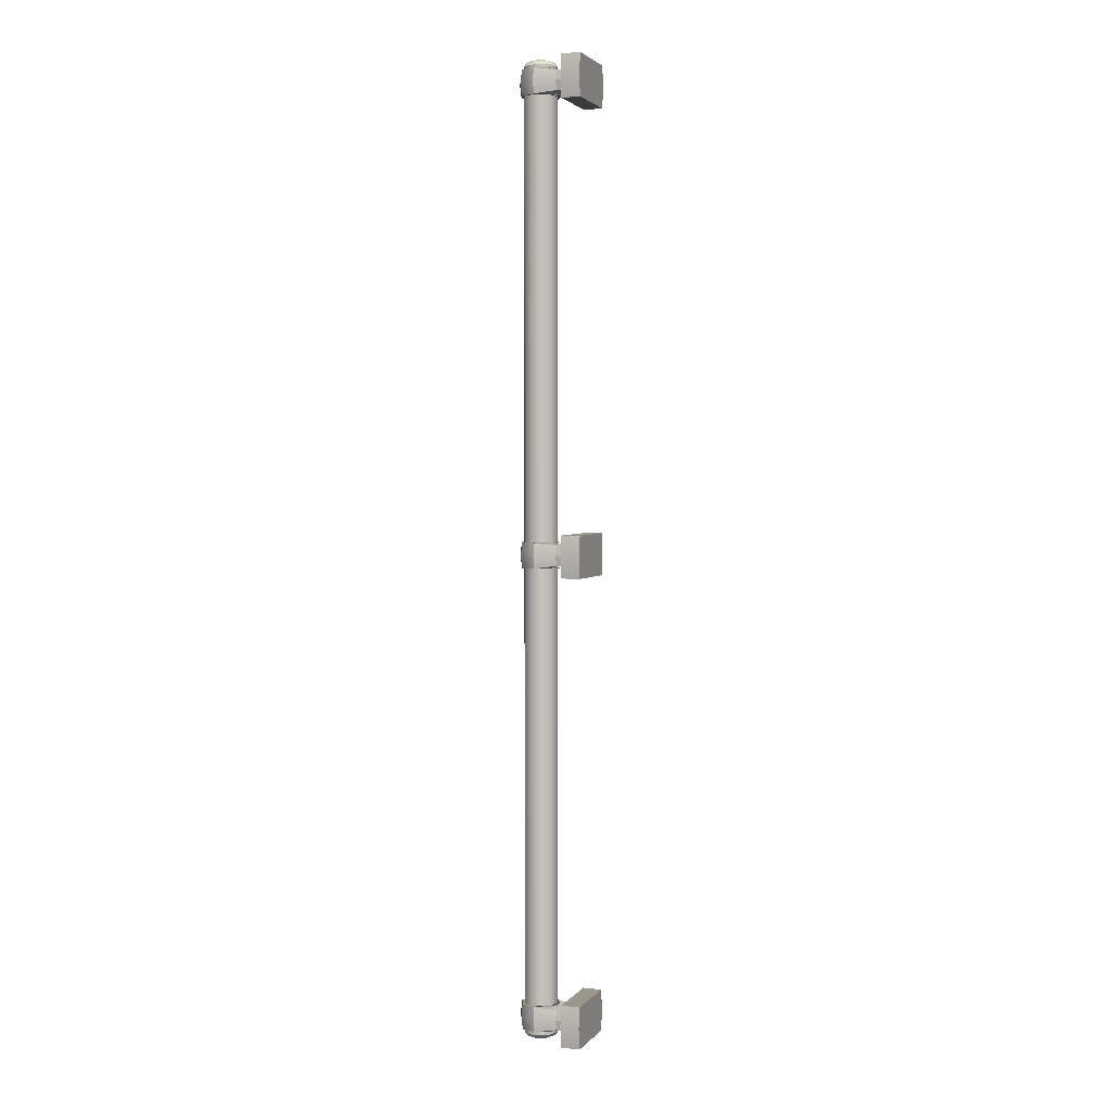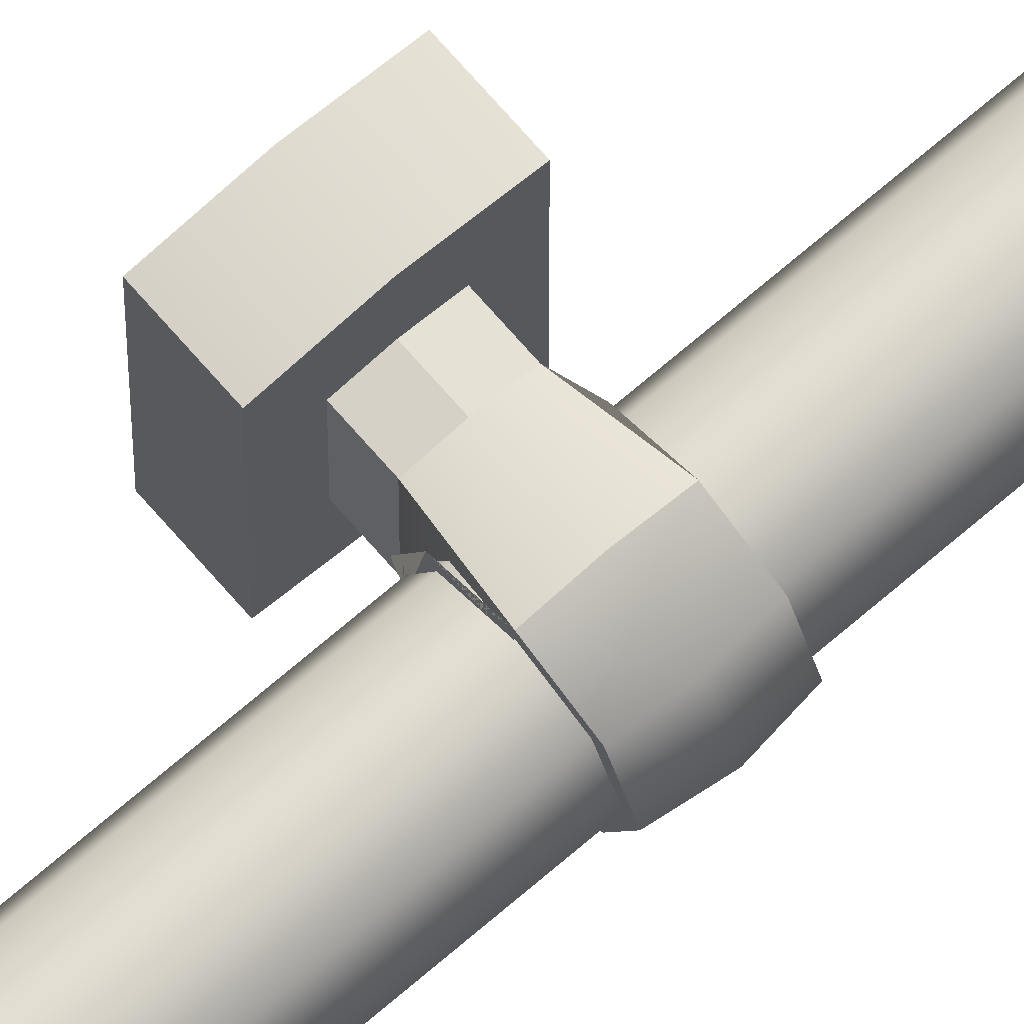
<metadata>
{"format":"obj","ext":"obj","renderer":"f3d","projection":"perspective","resolution":1024,"background":"white","views":[{"elev":2.9,"azim":19.8,"up":"+Y"},{"elev":70.6,"azim":-130.8,"up":"+Z"}]}
</metadata>
<code>
o Torus
v 0.02389 0.01954 1.021
v 0.022 0.04401 1.038
v 0.01797 0.04424 1.038
v 0.01797 0.01627 1.038
v 0.022 0.01632 1.038
v 0.022 0.04401 1.038
v 0.01556 0.04401 1.023
v 0.01271 0.04424 1.025
v 0.01271 0.01627 1.025
v 0.01556 0.01632 1.023
v 0 0.03026 1.014
v 0 0.04401 1.016
v 0 0.04424 1.02
v 0 0.01627 1.02
v 0 0.01632 1.016
v -0.01682 0.03026 1.021
v -0.01556 0.04401 1.023
v -0.01271 0.04424 1.025
v -0.01271 0.01627 1.025
v -0.01556 0.01632 1.023
v -0.02379 0.03026 1.038
v -0.022 0.04401 1.038
v -0.01797 0.04424 1.038
v -0.01797 0.01627 1.038
v -0.022 0.01632 1.038
v -0.01682 0.03026 1.055
v -0.01556 0.04401 1.054
v -0.01271 0.04424 1.051
v -0.01271 0.01627 1.051
v -0.01556 0.01632 1.054
v 0 0.03026 1.062
v 0 0.04401 1.06
v 0 0.04424 1.056
v 0 0.01627 1.056
v 0 0.01632 1.06
v 0.01556 0.04401 1.054
v 0.01271 0.04424 1.051
v 0.01271 0.01627 1.051
v 0.01556 0.01632 1.054
v 0.022 0.04401 1.038
v 0.01556 0.04401 1.023
v 0 0.03026 1.014
v 0 0.04401 1.016
v 0.022 0.01632 1.038
v 0 0.03026 1.062
v 0 0.04401 1.06
v 0.01556 0.04401 1.054
v 0.01556 0.01632 1.054
v 0 0.01632 1.06
v 0.01556 0.01632 1.023
v 0 0.01632 1.016
v 0.01556 0.04401 1.023
v 0 0.03026 1.014
v 0 0.04401 1.016
v 0.022 0.01632 1.038
v 0 0.03026 1.062
v 0 0.04401 1.06
v 0.02389 0.04097 1.021
v 0.01556 0.04401 1.054
v 0.01556 0.01632 1.054
v 0 0.01632 1.06
v 0.01556 0.01632 1.023
v 0 0.01632 1.016
v 0 0.03026 1.014
v 0 0.04401 1.016
v 0.022 0.01632 1.038
v 0 0.03026 1.062
v 0 0.04401 1.06
v 0.01556 0.01632 1.054
v 0 0.01632 1.06
v 0.01556 0.01632 1.023
v 0 0.01632 1.016
v 0 0.03026 1.014
v 0 0.04401 1.016
v 0.022 0.01632 1.038
v 0 0.03026 1.062
v 0 0.04401 1.06
v 0.02389 0.03033 1.02
v 0.01556 0.01632 1.054
v 0 0.01632 1.06
v 0.01556 0.01632 1.023
v 0 0.01632 1.016
v 0 0.03026 1.014
v 0 0.04401 1.016
v 0.022 0.01632 1.038
v 0 0.03026 1.062
v 0 0.04401 1.06
v 0.01556 0.01632 1.054
v 0 0.01632 1.06
v 0.01556 0.01632 1.023
v 0 0.01632 1.016
v 0.02389 0.01954 1.021
v 0.02389 0.03033 1.02
v 0.02389 0.04097 1.021
v 0.02389 0.01954 1.055
v 0.02389 0.03033 1.057
v 0.02389 0.04097 1.055
v 0.02389 0.04097 1.055
v 0.02389 0.03033 1.057
v 0.02389 0.04097 1.021
v 0.02389 0.01954 1.055
v 0.02389 0.03033 1.02
v 0.02389 0.01954 1.021
v 0.02389 0.01954 1.055
v 0.02389 0.04097 1.055
v 0.02389 0.03033 1.057
v 0.02389 0.03033 1.057
v 0.02389 0.01954 1.055
v 0.02389 0.01954 1.021
v 0.02389 0.03033 1.02
v 0.03648 0.03033 1.057
v 0.03648 0.01954 1.055
v 0.03648 0.04097 1.055
v 0.03648 0.04097 1.021
v 0.03648 0.01954 1.021
v 0.03648 0.03033 1.02
v 0.03648 0.03038 1.078
v 0.03648 0.007254 1.075
v 0.03648 0.05321 1.075
v 0.03648 0.05321 1.002
v 0.03648 0.007254 1.002
v 0.03648 0.03038 0.9986
v 0.05752 0.03038 1.078
v 0.05752 0.007254 1.075
v 0.05752 0.05321 1.075
v 0.05752 0.05321 1.002
v 0.05752 0.007254 1.002
v 0.05752 0.03038 0.9986
v 0.02389 0.525 1.021
v 0.022 0.5495 1.038
v 0.01797 0.5497 1.038
v 0.01797 0.5218 1.038
v 0.022 0.5218 1.038
v 0.022 0.5495 1.038
v 0.01556 0.5495 1.023
v 0.01271 0.5497 1.025
v 0.01271 0.5218 1.025
v 0.01556 0.5218 1.023
v 0 0.5357 1.014
v 0 0.5495 1.016
v 0 0.5497 1.02
v 0 0.5218 1.02
v 0 0.5218 1.016
v -0.01682 0.5357 1.021
v -0.01556 0.5495 1.023
v -0.01271 0.5497 1.025
v -0.01271 0.5218 1.025
v -0.01556 0.5218 1.023
v -0.02379 0.5357 1.038
v -0.022 0.5495 1.038
v -0.01797 0.5497 1.038
v -0.01797 0.5218 1.038
v -0.022 0.5218 1.038
v -0.01682 0.5357 1.055
v -0.01556 0.5495 1.054
v -0.01271 0.5497 1.051
v -0.01271 0.5218 1.051
v -0.01556 0.5218 1.054
v 0 0.5357 1.062
v 0 0.5495 1.06
v 0 0.5497 1.056
v 0 0.5218 1.056
v 0 0.5218 1.06
v 0.01556 0.5495 1.054
v 0.01271 0.5497 1.051
v 0.01271 0.5218 1.051
v 0.01556 0.5218 1.054
v 0.022 0.5495 1.038
v 0.01556 0.5495 1.023
v 0 0.5357 1.014
v 0 0.5495 1.016
v 0.022 0.5218 1.038
v 0 0.5357 1.062
v 0 0.5495 1.06
v 0.01556 0.5495 1.054
v 0.01556 0.5218 1.054
v 0 0.5218 1.06
v 0.01556 0.5218 1.023
v 0 0.5218 1.016
v 0.01556 0.5495 1.023
v 0 0.5357 1.014
v 0 0.5495 1.016
v 0.022 0.5218 1.038
v 0 0.5357 1.062
v 0 0.5495 1.06
v 0.02389 0.5465 1.021
v 0.01556 0.5495 1.054
v 0.01556 0.5218 1.054
v 0 0.5218 1.06
v 0.01556 0.5218 1.023
v 0 0.5218 1.016
v 0 0.5357 1.014
v 0 0.5495 1.016
v 0.022 0.5218 1.038
v 0 0.5357 1.062
v 0 0.5495 1.06
v 0.01556 0.5218 1.054
v 0 0.5218 1.06
v 0.01556 0.5218 1.023
v 0 0.5218 1.016
v 0 0.5357 1.014
v 0 0.5495 1.016
v 0.022 0.5218 1.038
v 0 0.5357 1.062
v 0 0.5495 1.06
v 0.02389 0.5358 1.02
v 0.01556 0.5218 1.054
v 0 0.5218 1.06
v 0.01556 0.5218 1.023
v 0 0.5218 1.016
v 0 0.5357 1.014
v 0 0.5495 1.016
v 0.022 0.5218 1.038
v 0 0.5357 1.062
v 0 0.5495 1.06
v 0.01556 0.5218 1.054
v 0 0.5218 1.06
v 0.01556 0.5218 1.023
v 0 0.5218 1.016
v 0.02389 0.525 1.021
v 0.02389 0.5358 1.02
v 0.02389 0.5465 1.021
v 0.02389 0.525 1.055
v 0.02389 0.5358 1.057
v 0.02389 0.5465 1.055
v 0.02389 0.5465 1.055
v 0.02389 0.5358 1.057
v 0.02389 0.5465 1.021
v 0.02389 0.525 1.055
v 0.02389 0.5358 1.02
v 0.02389 0.525 1.021
v 0.02389 0.525 1.055
v 0.02389 0.5465 1.055
v 0.02389 0.5358 1.057
v 0.02389 0.5358 1.057
v 0.02389 0.525 1.055
v 0.02389 0.525 1.021
v 0.02389 0.5358 1.02
v 0.03648 0.5358 1.057
v 0.03648 0.525 1.055
v 0.03648 0.5465 1.055
v 0.03648 0.5465 1.021
v 0.03648 0.525 1.021
v 0.03648 0.5358 1.02
v 0.03648 0.5359 1.078
v 0.03648 0.5127 1.075
v 0.03648 0.5587 1.075
v 0.03648 0.5587 1.002
v 0.03648 0.5127 1.002
v 0.03648 0.5359 0.9986
v 0.05752 0.5359 1.078
v 0.05752 0.5127 1.075
v 0.05752 0.5587 1.075
v 0.05752 0.5587 1.002
v 0.05752 0.5127 1.002
v 0.05752 0.5359 0.9986
v 0.02389 1.031 1.021
v 0.022 1.055 1.038
v 0.01797 1.055 1.038
v 0.01797 1.027 1.038
v 0.022 1.027 1.038
v 0.022 1.055 1.038
v 0.01556 1.055 1.023
v 0.01271 1.055 1.025
v 0.01271 1.027 1.025
v 0.01556 1.027 1.023
v 0 1.041 1.014
v 0 1.055 1.016
v 0 1.055 1.02
v 0 1.027 1.02
v 0 1.027 1.016
v -0.01682 1.041 1.021
v -0.01556 1.055 1.023
v -0.01271 1.055 1.025
v -0.01271 1.027 1.025
v -0.01556 1.027 1.023
v -0.02379 1.041 1.038
v -0.022 1.055 1.038
v -0.01797 1.055 1.038
v -0.01797 1.027 1.038
v -0.022 1.027 1.038
v -0.01682 1.041 1.055
v -0.01556 1.055 1.054
v -0.01271 1.055 1.051
v -0.01271 1.027 1.051
v -0.01556 1.027 1.054
v 0 1.041 1.062
v 0 1.055 1.06
v 0 1.055 1.056
v 0 1.027 1.056
v 0 1.027 1.06
v 0.01556 1.055 1.054
v 0.01271 1.055 1.051
v 0.01271 1.027 1.051
v 0.01556 1.027 1.054
v 0.022 1.055 1.038
v 0.01556 1.055 1.023
v 0 1.041 1.014
v 0 1.055 1.016
v 0.022 1.027 1.038
v 0 1.041 1.062
v 0 1.055 1.06
v 0.01556 1.055 1.054
v 0.01556 1.027 1.054
v 0 1.027 1.06
v 0.01556 1.027 1.023
v 0 1.027 1.016
v 0.01556 1.055 1.023
v 0 1.041 1.014
v 0 1.055 1.016
v 0.022 1.027 1.038
v 0 1.041 1.062
v 0 1.055 1.06
v 0.02389 1.052 1.021
v 0.01556 1.055 1.054
v 0.01556 1.027 1.054
v 0 1.027 1.06
v 0.01556 1.027 1.023
v 0 1.027 1.016
v 0 1.041 1.014
v 0 1.055 1.016
v 0.022 1.027 1.038
v 0 1.041 1.062
v 0 1.055 1.06
v 0.01556 1.027 1.054
v 0 1.027 1.06
v 0.01556 1.027 1.023
v 0 1.027 1.016
v 0 1.041 1.014
v 0 1.055 1.016
v 0.022 1.027 1.038
v 0 1.041 1.062
v 0 1.055 1.06
v 0.02389 1.041 1.02
v 0.01556 1.027 1.054
v 0 1.027 1.06
v 0.01556 1.027 1.023
v 0 1.027 1.016
v 0 1.041 1.014
v 0 1.055 1.016
v 0.022 1.027 1.038
v 0 1.041 1.062
v 0 1.055 1.06
v 0.01556 1.027 1.054
v 0 1.027 1.06
v 0.01556 1.027 1.023
v 0 1.027 1.016
v 0.02389 1.031 1.021
v 0.02389 1.041 1.02
v 0.02389 1.052 1.021
v 0.02389 1.031 1.055
v 0.02389 1.041 1.057
v 0.02389 1.052 1.055
v 0.02389 1.052 1.055
v 0.02389 1.041 1.057
v 0.02389 1.052 1.021
v 0.02389 1.031 1.055
v 0.02389 1.041 1.02
v 0.02389 1.031 1.021
v 0.02389 1.031 1.055
v 0.02389 1.052 1.055
v 0.02389 1.041 1.057
v 0.02389 1.041 1.057
v 0.02389 1.031 1.055
v 0.02389 1.031 1.021
v 0.02389 1.041 1.02
v 0.03648 1.041 1.057
v 0.03648 1.031 1.055
v 0.03648 1.052 1.055
v 0.03648 1.052 1.021
v 0.03648 1.031 1.021
v 0.03648 1.041 1.02
v 0.03648 1.041 1.078
v 0.03648 1.018 1.075
v 0.03648 1.064 1.075
v 0.03648 1.064 1.002
v 0.03648 1.018 1.002
v 0.03648 1.041 0.9986
v 0.05752 1.041 1.078
v 0.05752 1.018 1.075
v 0.05752 1.064 1.075
v 0.05752 1.064 1.002
v 0.05752 1.018 1.002
v 0.05752 1.041 0.9986
v 0 0.01178 1.019
v 0 1.059 1.019
v 0.01346 0.01178 1.025
v 0.01346 1.059 1.025
v 0.01903 0.01178 1.038
v 0.01903 1.059 1.038
v 0.01346 0.01178 1.052
v 0.01346 1.059 1.052
v 0 0.01178 1.057
v 0 1.059 1.057
v -0.01346 0.01178 1.052
v -0.01346 1.059 1.052
v -0.01903 0.01178 1.038
v -0.01903 1.059 1.038
v -0.01346 0.01178 1.025
v -0.01346 1.059 1.025
v 0 0.01178 1.019
v 0.01346 0.01178 1.025
v 0.01346 1.059 1.025
v 0 1.059 1.019
v 0.01903 0.01178 1.038
v 0.01903 1.059 1.038
v 0.01346 0.01178 1.052
v 0.01346 1.059 1.052
v 0 0.01178 1.057
v 0 1.059 1.057
v -0.01346 0.01178 1.052
v -0.01346 1.059 1.052
v -0.01903 0.01178 1.038
v -0.01903 1.059 1.038
v -0.01346 0.01178 1.025
v -0.01346 1.059 1.025
v 0 0.01178 1.019
v 0.01346 0.01178 1.025
v 0.01346 1.059 1.025
v 0 1.059 1.019
v 0.01903 0.01178 1.038
v 0.01903 1.059 1.038
v 0.01346 0.01178 1.052
v 0.01346 1.059 1.052
v 0 0.01178 1.057
v 0 1.059 1.057
v -0.01346 0.01178 1.052
v -0.01346 1.059 1.052
v -0.01903 0.01178 1.038
v -0.01903 1.059 1.038
v -0.01346 0.01178 1.025
v -0.01346 1.059 1.025
v 0 0.01178 1.019
v 0.01346 0.01178 1.025
v 0.01346 1.059 1.025
v 0 1.059 1.019
v 0.01903 0.01178 1.038
v 0.01903 1.059 1.038
v 0.01346 0.01178 1.052
v 0.01346 1.059 1.052
v 0 0.01178 1.057
v 0 1.059 1.057
v -0.01346 0.01178 1.052
v -0.01346 1.059 1.052
v -0.01903 0.01178 1.038
v -0.01903 1.059 1.038
v -0.01346 0.01178 1.025
v -0.01346 1.059 1.025
v -0 0.008659 1.022
v 0.01171 0.008659 1.026
v 0.01205 1.062 1.026
v -0 1.062 1.021
v 0.01657 0.008659 1.038
v 0.01704 1.062 1.038
v 0.01171 0.008659 1.05
v 0.01205 1.062 1.05
v -0 0.008659 1.055
v -0 1.062 1.055
v -0.01171 0.008659 1.05
v -0.01205 1.062 1.05
v -0.01657 0.008659 1.038
v -0.01704 1.062 1.038
v -0.01171 0.008659 1.026
v -0.01205 1.062 1.026
v -0 0.006044 1.027
v 0.007902 0.006044 1.03
v 0.01117 0.006044 1.038
v 0.007902 0.006044 1.046
v -0 0.006044 1.049
v -0.007902 0.006044 1.046
v -0.01117 0.006044 1.038
v -0.007902 0.006044 1.03
v 0.008114 1.065 1.03
v -0 1.065 1.027
v 0.01148 1.065 1.038
v 0.008114 1.065 1.046
v -0 1.065 1.05
v -0.008114 1.065 1.046
v -0.01148 1.065 1.038
v -0.008114 1.065 1.03
f 2 36 47 40
f 18 23 24 19
f 4 9 10 5
f 12 7 41 43
f 11 12 43 42
f 28 29 24 23
f 9 14 15 10
f 31 35 49 45
f 11 16 17 12
f 37 38 34 33
f 14 19 20 15
f 15 20 16 11
f 16 21 22 17
f 18 19 14 13
f 19 24 25 20
f 20 25 21 16
f 21 26 27 22
f 36 2 7 12 17 22 27 32 33 28 23 18 13 8 3 37
f 8 9 4 3
f 3 4 38 37
f 24 29 30 25
f 25 30 26 21
f 26 31 32 27
f 13 14 9 8
f 29 34 35 30
f 30 35 31 26
f 7 2 40 41
f 32 36 37 33
f 33 34 29 28
f 34 38 39 35
f 5 10 50 44
f 15 11 42 51
f 38 4 5 39
f 36 32 46 47
f 51 42 53 63
f 45 49 61 56
f 50 51 63 62
f 47 46 57 59
f 42 43 54 53
f 44 50 62 55
f 41 40 6 52
f 49 48 60 61
f 32 31 45 46
f 10 15 51 50
f 39 5 44 48
f 35 39 48 49
f 56 61 70 67
f 62 63 72 71
f 53 54 65 64
f 55 62 71 66
f 61 60 69 70
f 77 87 97 94 84 74 65 54 52 6 59 57 68
f 48 44 55 60
f 43 41 52 54
f 46 45 56 57
f 40 47 59 6
f 71 72 82 81
f 64 65 74 73
f 66 71 81 75
f 70 69 79 80
f 68 67 76 77
f 63 53 64 72
f 60 55 66 69
f 57 56 67 68
f 73 74 84 83
f 75 81 90 85
f 80 79 88 89
f 77 76 86 87
f 67 70 80 76
f 72 64 73 82
f 69 66 75 79
f 83 84 94 93
f 92 102 78 1
f 100 98 105 58
f 88 85 90 91 103 101 89
f 87 86 96 97
f 95 92 1 104
f 99 95 104 106
f 81 82 91 90
f 76 80 89 86
f 82 73 83 91
f 79 75 85 88
f 94 97 98 100
f 98 99 106 105
f 93 94 100 102
f 103 93 102 92
f 97 96 99 98
f 96 101 95 99
f 102 100 58 78
f 101 103 92 95
f 94 97 98 99 111 113 114
f 86 89 101 96
f 91 83 93 103
f 1 78 110 109
f 104 1 109 108
f 106 104 108 107
f 115 116 122 121
f 109 110 116 115
f 58 114 116 78
f 107 108 112 111
f 113 98 99 111
f 108 109 115 112
f 122 120 126 128
f 114 113 119 120
f 111 112 118 117
f 116 114 120 122
f 112 115 121 118
f 113 111 117 119
f 124 127 128 126 125 123
f 118 121 127 124
f 119 117 123 125
f 121 122 128 127
f 120 119 125 126
f 117 118 124 123
f 130 164 175 168
f 146 151 152 147
f 132 137 138 133
f 140 135 169 171
f 139 140 171 170
f 156 157 152 151
f 137 142 143 138
f 159 163 177 173
f 139 144 145 140
f 165 166 162 161
f 142 147 148 143
f 143 148 144 139
f 144 149 150 145
f 146 147 142 141
f 147 152 153 148
f 148 153 149 144
f 149 154 155 150
f 164 130 135 140 145 150 155 160 161 156 151 146 141 136 131 165
f 136 137 132 131
f 131 132 166 165
f 152 157 158 153
f 153 158 154 149
f 154 159 160 155
f 141 142 137 136
f 157 162 163 158
f 158 163 159 154
f 135 130 168 169
f 160 164 165 161
f 161 162 157 156
f 162 166 167 163
f 133 138 178 172
f 143 139 170 179
f 166 132 133 167
f 164 160 174 175
f 179 170 181 191
f 173 177 189 184
f 178 179 191 190
f 175 174 185 187
f 170 171 182 181
f 172 178 190 183
f 169 168 134 180
f 177 176 188 189
f 160 159 173 174
f 138 143 179 178
f 167 133 172 176
f 163 167 176 177
f 184 189 198 195
f 190 191 200 199
f 181 182 193 192
f 183 190 199 194
f 189 188 197 198
f 205 215 225 222 212 202 193 182 180 134 187 185 196
f 176 172 183 188
f 171 169 180 182
f 174 173 184 185
f 168 175 187 134
f 199 200 210 209
f 192 193 202 201
f 194 199 209 203
f 198 197 207 208
f 196 195 204 205
f 191 181 192 200
f 188 183 194 197
f 185 184 195 196
f 201 202 212 211
f 203 209 218 213
f 208 207 216 217
f 205 204 214 215
f 195 198 208 204
f 200 192 201 210
f 197 194 203 207
f 211 212 222 221
f 220 230 206 129
f 228 226 233 186
f 216 213 218 219 231 229 217
f 215 214 224 225
f 223 220 129 232
f 227 223 232 234
f 209 210 219 218
f 204 208 217 214
f 210 201 211 219
f 207 203 213 216
f 222 225 226 228
f 226 227 234 233
f 221 222 228 230
f 231 221 230 220
f 225 224 227 226
f 224 229 223 227
f 230 228 186 206
f 229 231 220 223
f 222 225 226 227 239 241 242
f 214 217 229 224
f 219 211 221 231
f 129 206 238 237
f 232 129 237 236
f 234 232 236 235
f 243 244 250 249
f 237 238 244 243
f 186 242 244 206
f 235 236 240 239
f 241 226 227 239
f 236 237 243 240
f 250 248 254 256
f 242 241 247 248
f 239 240 246 245
f 244 242 248 250
f 240 243 249 246
f 241 239 245 247
f 252 255 256 254 253 251
f 246 249 255 252
f 247 245 251 253
f 249 250 256 255
f 248 247 253 254
f 245 246 252 251
f 258 292 303 296
f 274 279 280 275
f 260 265 266 261
f 268 263 297 299
f 267 268 299 298
f 284 285 280 279
f 265 270 271 266
f 287 291 305 301
f 267 272 273 268
f 293 294 290 289
f 270 275 276 271
f 271 276 272 267
f 272 277 278 273
f 274 275 270 269
f 275 280 281 276
f 276 281 277 272
f 277 282 283 278
f 292 258 263 268 273 278 283 288 289 284 279 274 269 264 259 293
f 264 265 260 259
f 259 260 294 293
f 280 285 286 281
f 281 286 282 277
f 282 287 288 283
f 269 270 265 264
f 285 290 291 286
f 286 291 287 282
f 263 258 296 297
f 288 292 293 289
f 289 290 285 284
f 290 294 295 291
f 261 266 306 300
f 271 267 298 307
f 294 260 261 295
f 292 288 302 303
f 307 298 309 319
f 301 305 317 312
f 306 307 319 318
f 303 302 313 315
f 298 299 310 309
f 300 306 318 311
f 297 296 262 308
f 305 304 316 317
f 288 287 301 302
f 266 271 307 306
f 295 261 300 304
f 291 295 304 305
f 312 317 326 323
f 318 319 328 327
f 309 310 321 320
f 311 318 327 322
f 317 316 325 326
f 333 343 353 350 340 330 321 310 308 262 315 313 324
f 304 300 311 316
f 299 297 308 310
f 302 301 312 313
f 296 303 315 262
f 327 328 338 337
f 320 321 330 329
f 322 327 337 331
f 326 325 335 336
f 324 323 332 333
f 319 309 320 328
f 316 311 322 325
f 313 312 323 324
f 329 330 340 339
f 331 337 346 341
f 336 335 344 345
f 333 332 342 343
f 323 326 336 332
f 328 320 329 338
f 325 322 331 335
f 339 340 350 349
f 348 358 334 257
f 356 354 361 314
f 344 341 346 347 359 357 345
f 343 342 352 353
f 351 348 257 360
f 355 351 360 362
f 337 338 347 346
f 332 336 345 342
f 338 329 339 347
f 335 331 341 344
f 350 353 354 356
f 354 355 362 361
f 349 350 356 358
f 359 349 358 348
f 353 352 355 354
f 352 357 351 355
f 358 356 314 334
f 357 359 348 351
f 350 353 354 355 367 369 370
f 342 345 357 352
f 347 339 349 359
f 257 334 366 365
f 360 257 365 364
f 362 360 364 363
f 371 372 378 377
f 365 366 372 371
f 314 370 372 334
f 363 364 368 367
f 369 354 355 367
f 364 365 371 368
f 378 376 382 384
f 370 369 375 376
f 367 368 374 373
f 372 370 376 378
f 368 371 377 374
f 369 367 373 375
f 380 383 384 382 381 379
f 374 377 383 380
f 375 373 379 381
f 377 378 384 383
f 376 375 381 382
f 373 374 380 379
f 385 386 388 387
f 387 388 390 389
f 389 390 392 391
f 391 392 394 393
f 393 394 396 395
f 395 396 398 397
f 396 394 410 412
f 397 398 400 399
f 399 400 386 385
f 393 395 411 409
f 413 415 431 429
f 405 407 423 421
f 389 391 407 405
f 399 385 401 415
f 385 387 402 401
f 392 390 406 408
f 386 400 416 404
f 388 386 404 403
f 395 397 413 411
f 398 396 412 414
f 391 393 409 407
f 394 392 408 410
f 387 389 405 402
f 397 399 415 413
f 390 388 403 406
f 400 398 414 416
f 418 421 437 434
f 428 426 442 444
f 408 406 422 424
f 416 414 430 432
f 407 409 425 423
f 415 401 417 431
f 410 408 424 426
f 401 402 418 417
f 404 416 432 420
f 409 411 427 425
f 403 404 420 419
f 412 410 426 428
f 402 405 421 418
f 411 413 429 427
f 406 403 419 422
f 414 412 428 430
f 442 440 456 458
f 447 433 449 463
f 427 429 445 443
f 422 419 435 438
f 430 428 444 446
f 421 423 439 437
f 429 431 447 445
f 424 422 438 440
f 432 430 446 448
f 423 425 441 439
f 431 417 433 447
f 426 424 440 442
f 417 418 434 433
f 420 432 448 436
f 425 427 443 441
f 419 420 436 435
f 452 464 480 474
f 461 463 472 471
f 433 434 450 449
f 436 448 464 452
f 441 443 459 457
f 435 436 452 451
f 444 442 458 460
f 434 437 453 450
f 443 445 461 459
f 438 435 451 454
f 446 444 460 462
f 437 439 455 453
f 445 447 463 461
f 440 438 454 456
f 448 446 462 464
f 439 441 457 455
f 465 466 467 468 469 470 471 472
f 459 461 471 470
f 457 459 470 469
f 455 457 469 468
f 453 455 468 467
f 450 453 467 466
f 449 450 466 465
f 463 449 465 472
f 473 474 480 479 478 477 476 475
f 464 462 479 480
f 462 460 478 479
f 460 458 477 478
f 458 456 476 477
f 456 454 475 476
f 454 451 473 475
f 451 452 474 473

</code>
